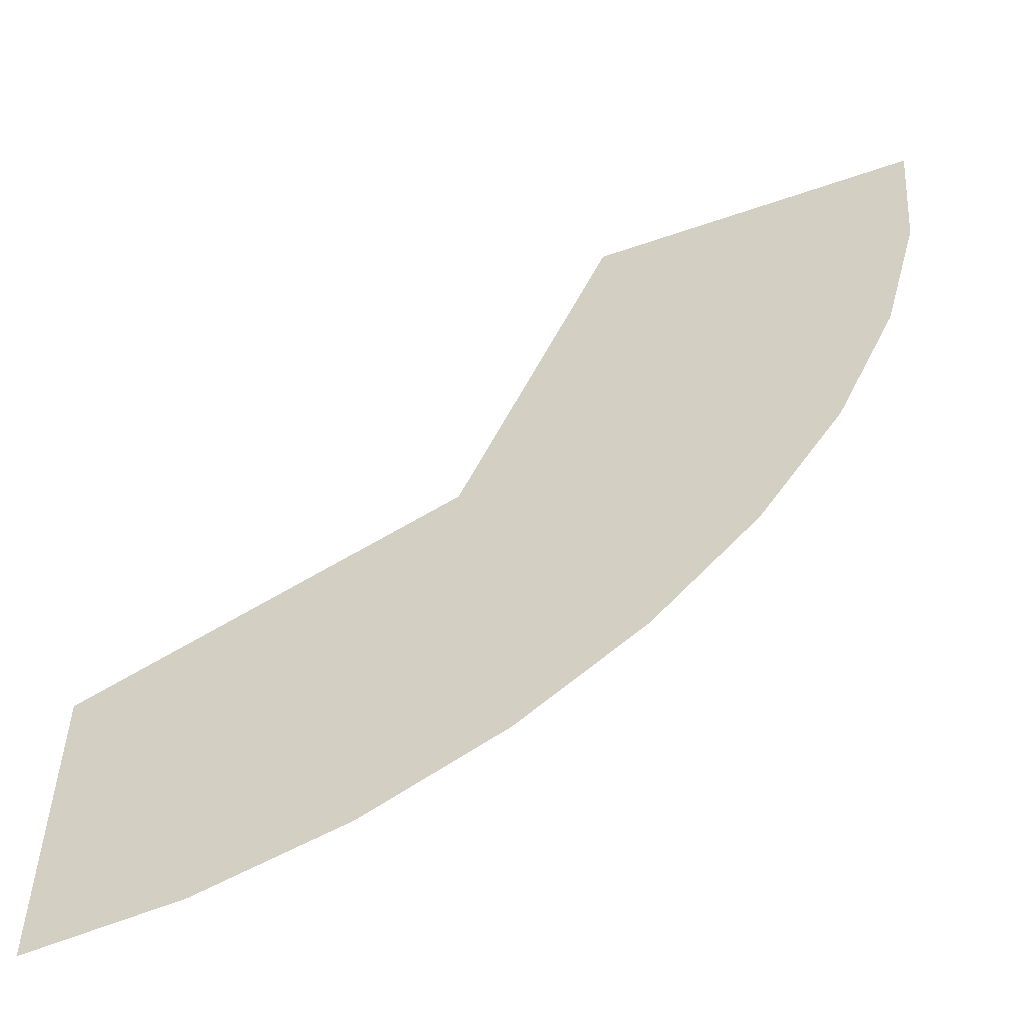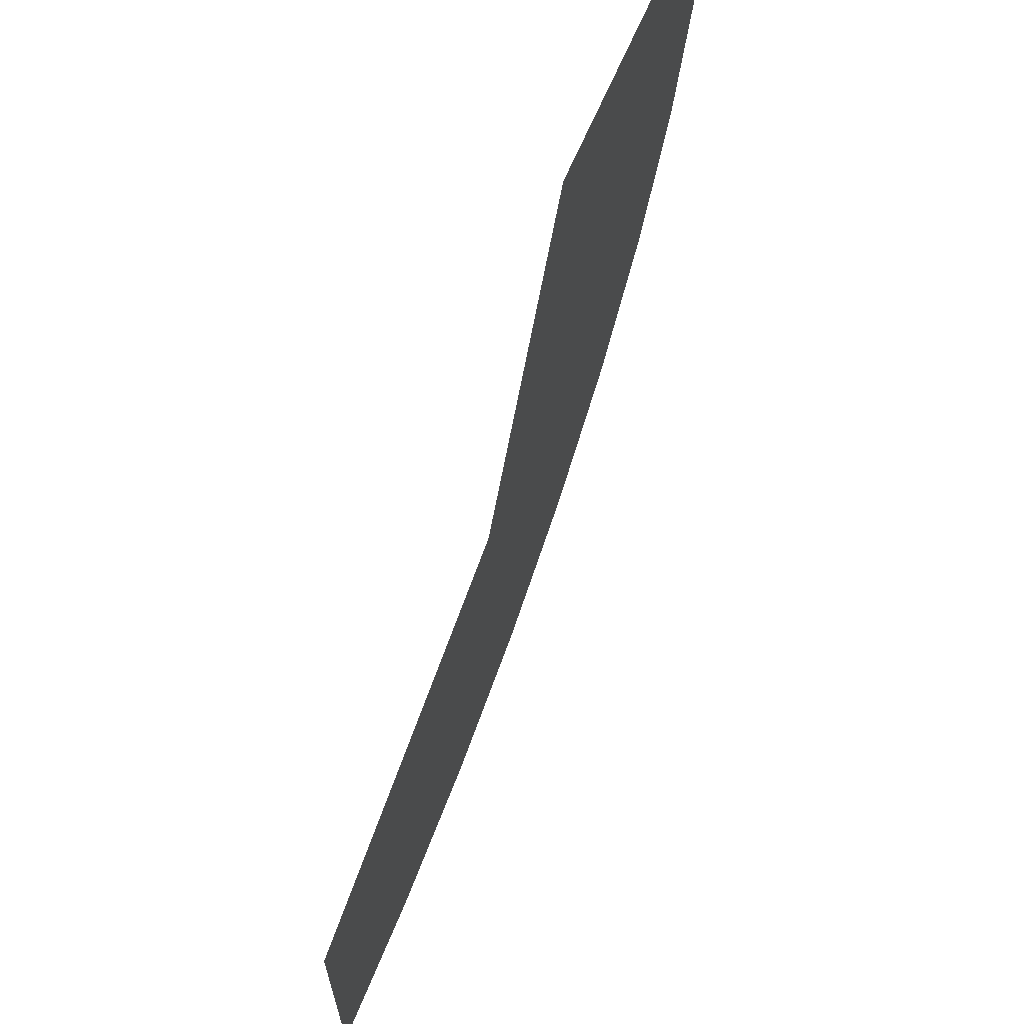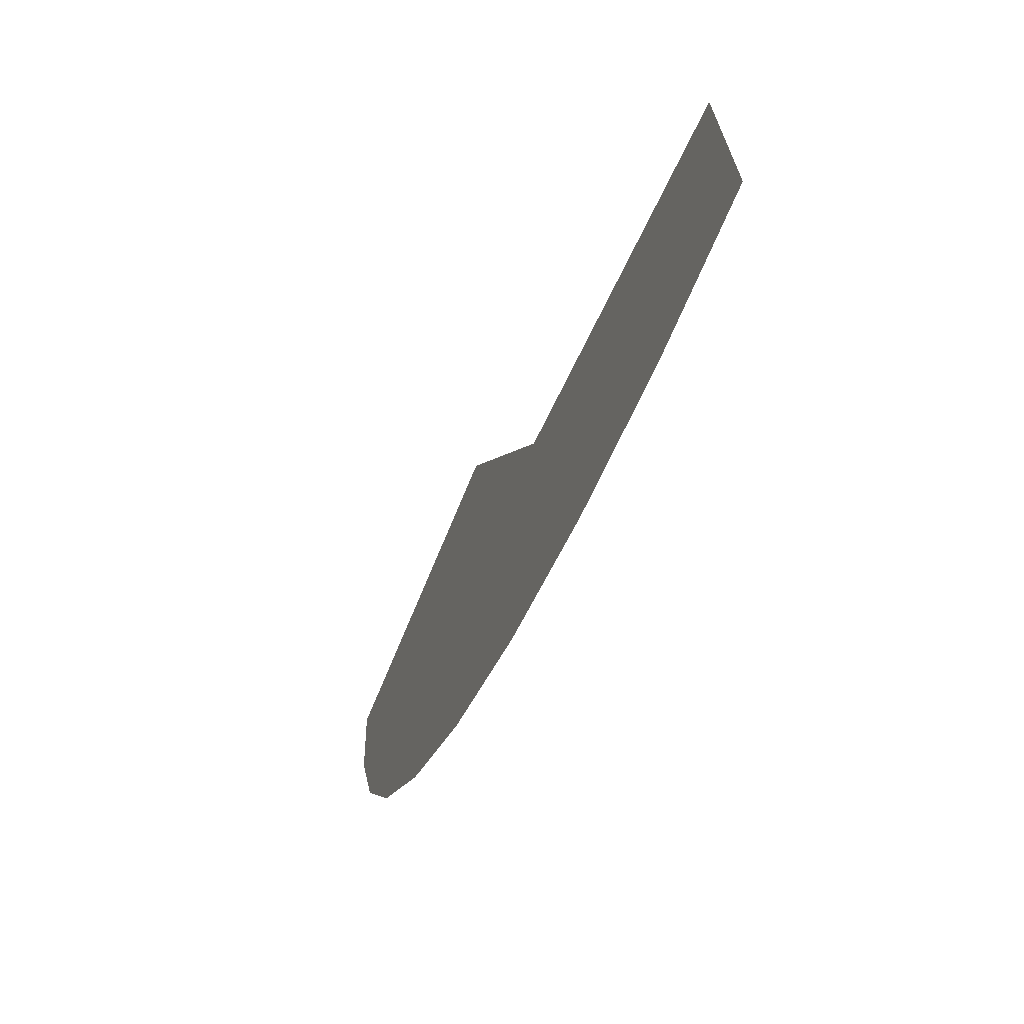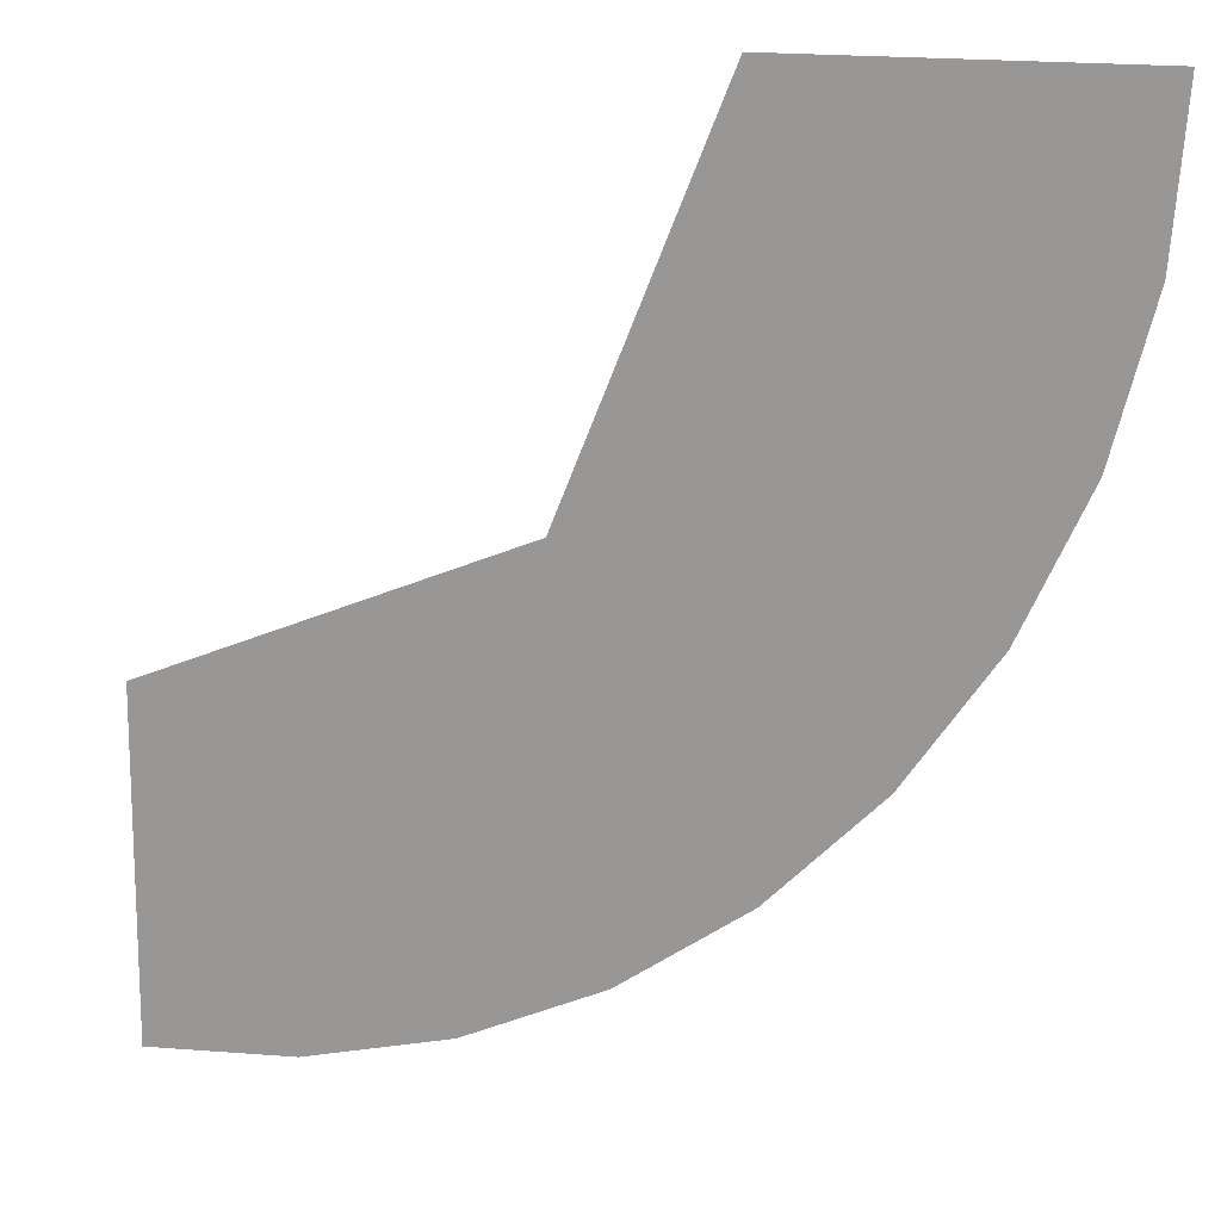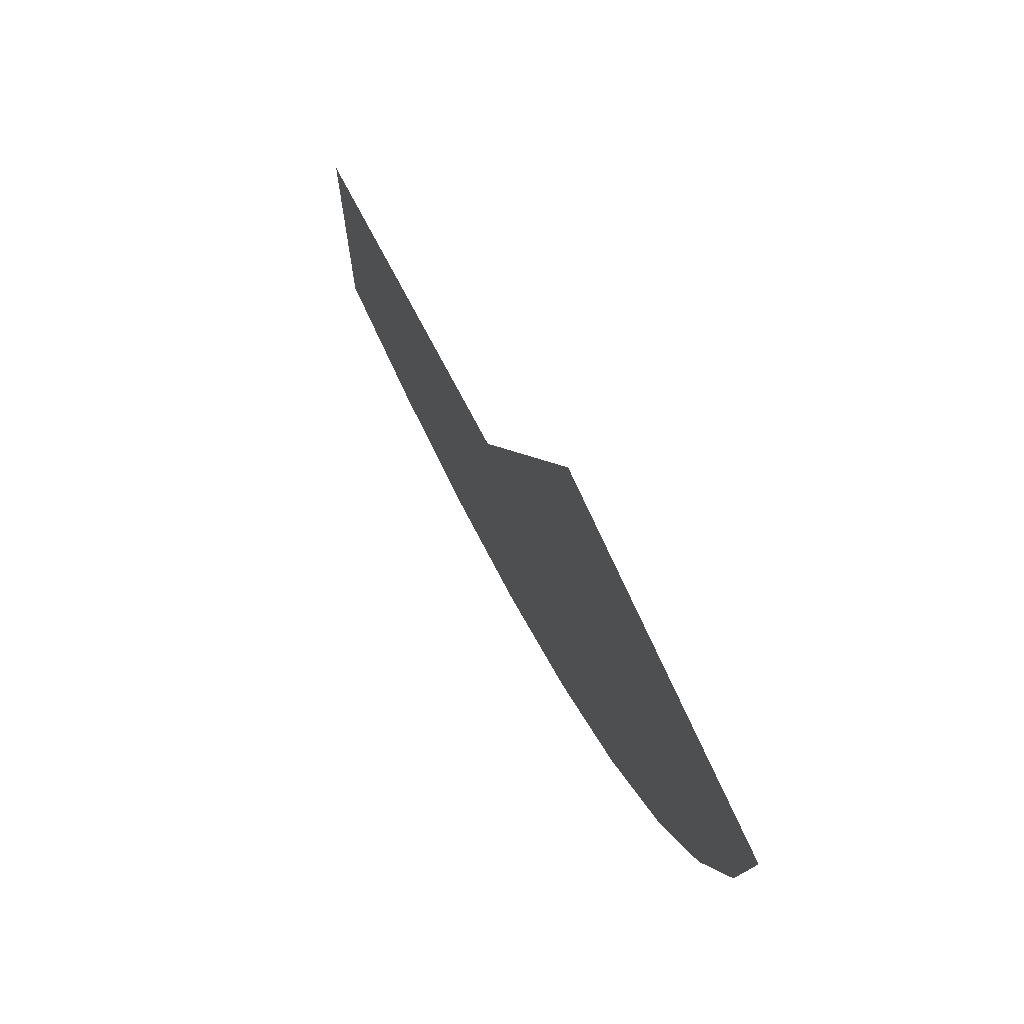
<metadata>
{"format":"obj","ext":"obj","renderer":"f3d","projection":"perspective","resolution":1024,"background":"white","views":[{"elev":-56.0,"azim":-160.0,"up":"+Y"},{"elev":66.3,"azim":113.1,"up":"+Y"},{"elev":-71.0,"azim":67.5,"up":"+Y"},{"elev":15.3,"azim":-159.4,"up":"+Y"},{"elev":73.4,"azim":-114.3,"up":"+Y"}]}
</metadata>
<code>
v -0.65 -0.65 0.7
v -0.4596 -0.4596 0.7
v 0 -0.65 0.7
v -0.65 -0.65 0.7
v -0.65 0 0.7
v -0.4596 -0.4596 0.7
v 0 -1.05 0.7
v 0 -0.65 0.7
v -0.3593 -0.9866 0.7
v -0.1823 -1.034 0.7
v -0.6751 -0.8042 0.7
v -0.525 -0.9093 0.7
v -0.3593 -0.9866 0.7
v 0 -0.65 0.7
v -0.6751 -0.8042 0.7
v 0 -0.65 0.7
v -0.65 -0.65 0.7
v -0.6751 -0.8042 0.7
v -0.65 -0.65 0.7
v -0.9094 -0.5248 0.7
v -0.8043 -0.6749 0.7
v -0.65 -0.65 0.7
v -0.65 0 0.7
v -0.9867 -0.3591 0.7
v -0.9094 -0.5248 0.7
v -0.9867 -0.3591 0.7
v -0.65 0 0.7
v -1.05 0 0.7
v -1.034 -0.1822 0.7
g mesh7246014
f 1 3 2
f 4 6 5
f 7 8 9
f 9 10 7
f 11 12 13
f 13 14 11
f 15 16 17
f 18 19 20
f 20 21 18
f 22 23 24
f 24 25 22
f 26 27 28
f 28 29 26

</code>
